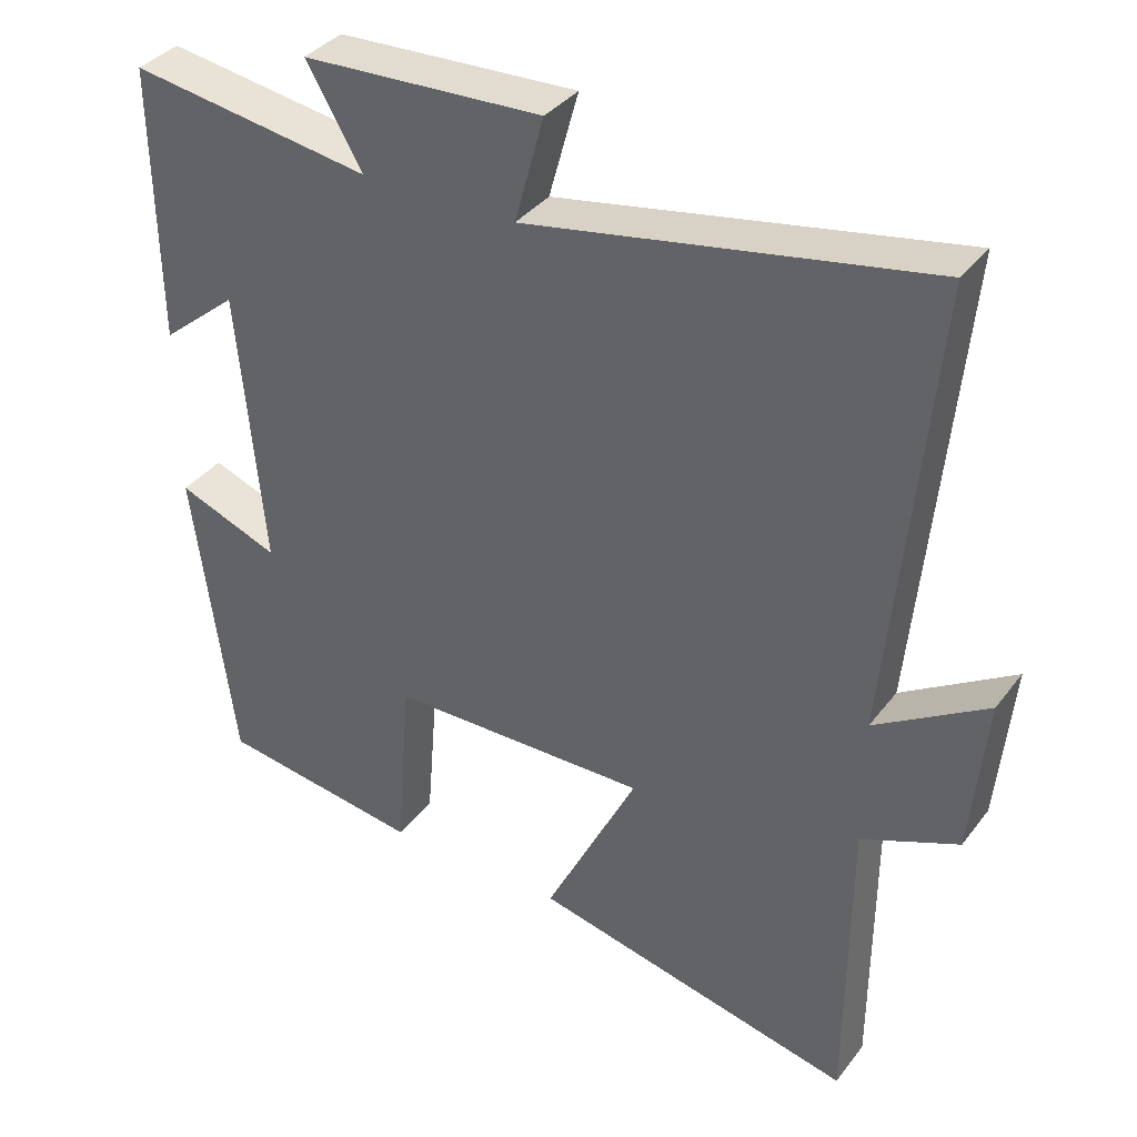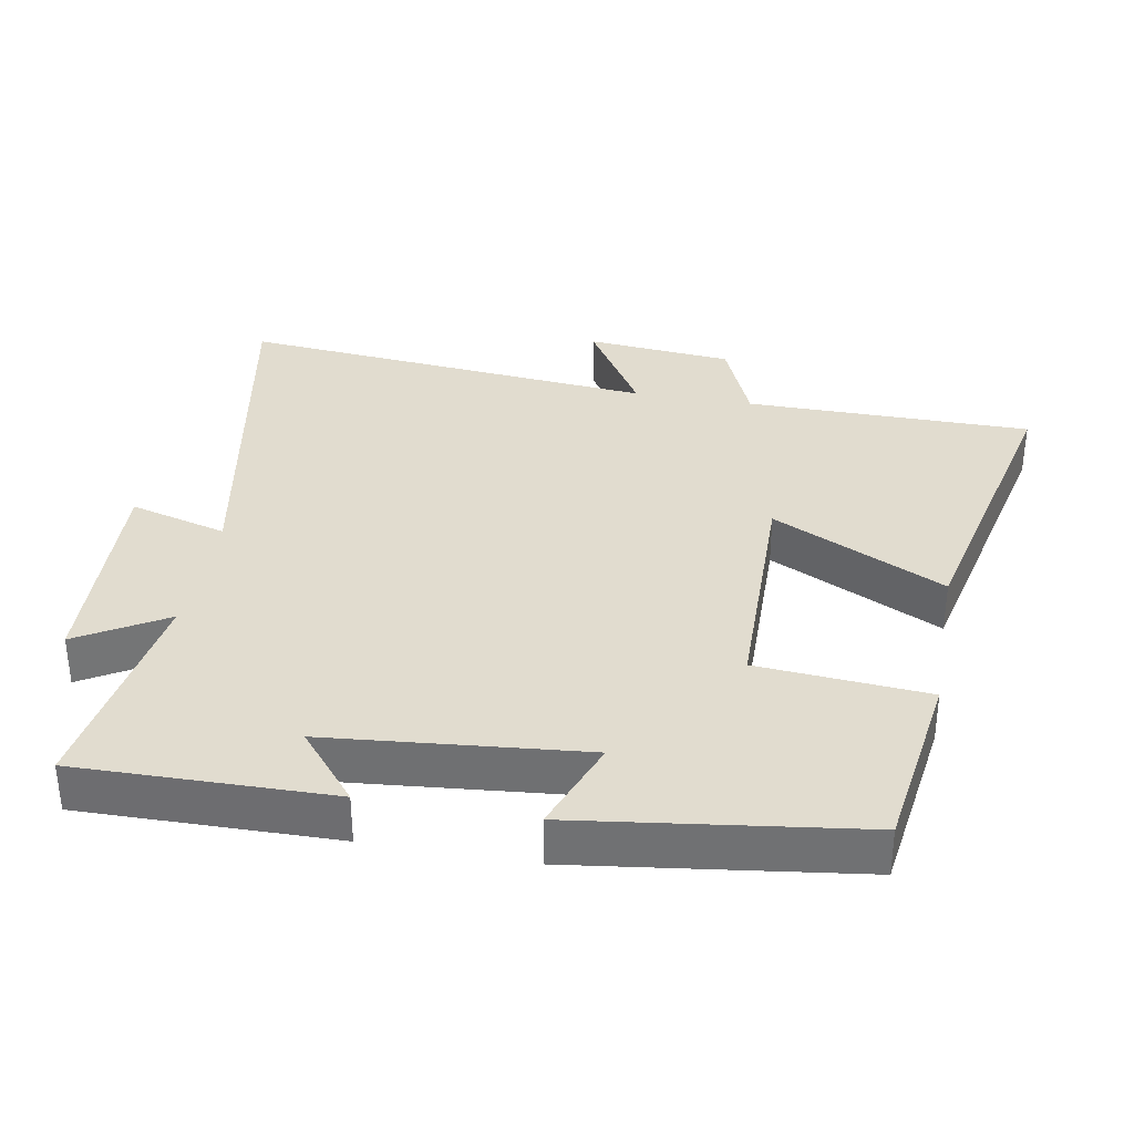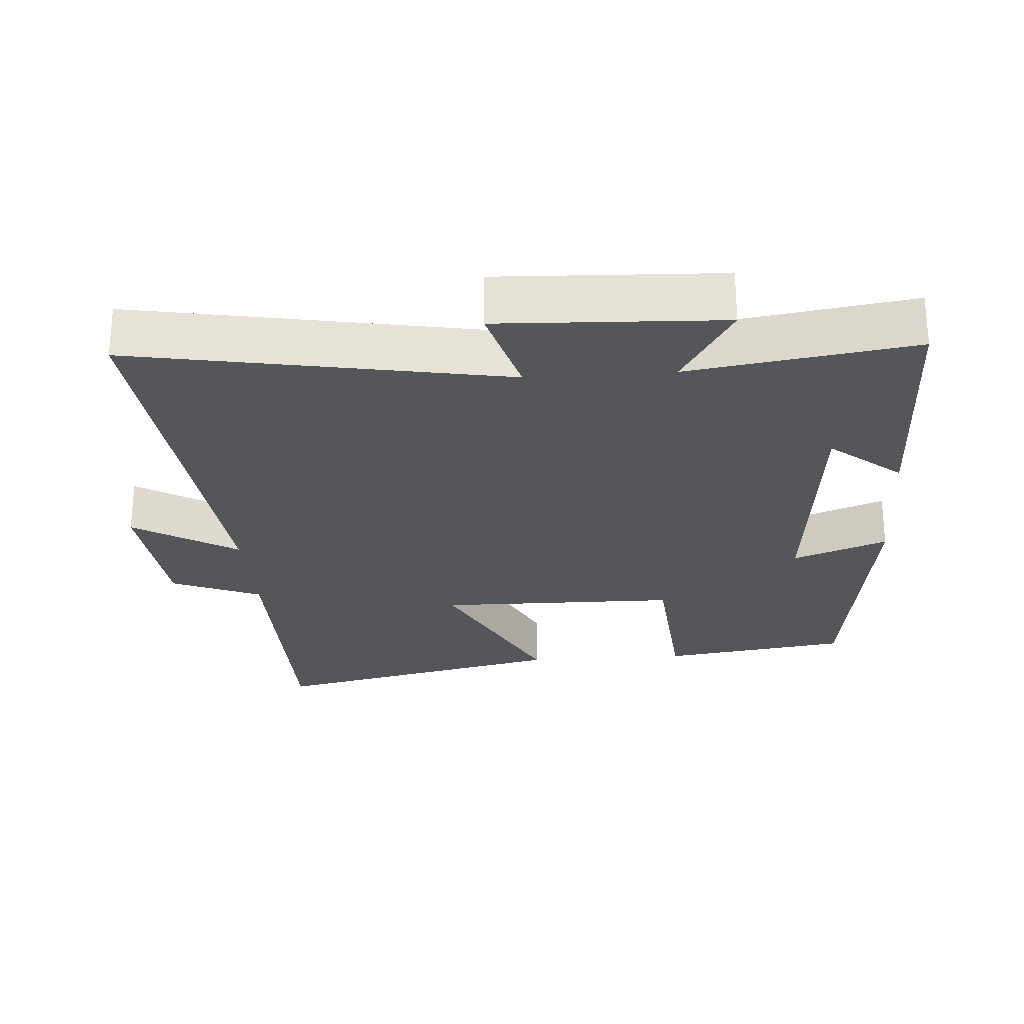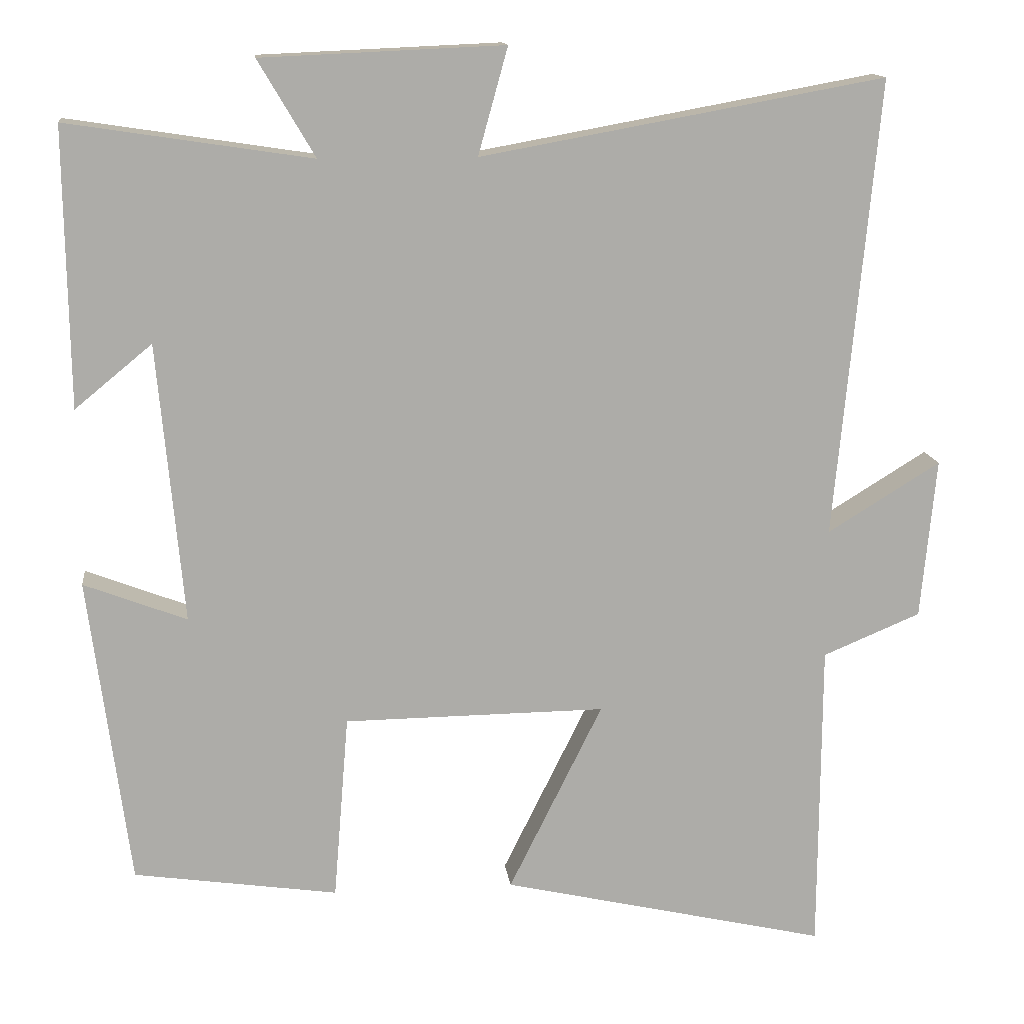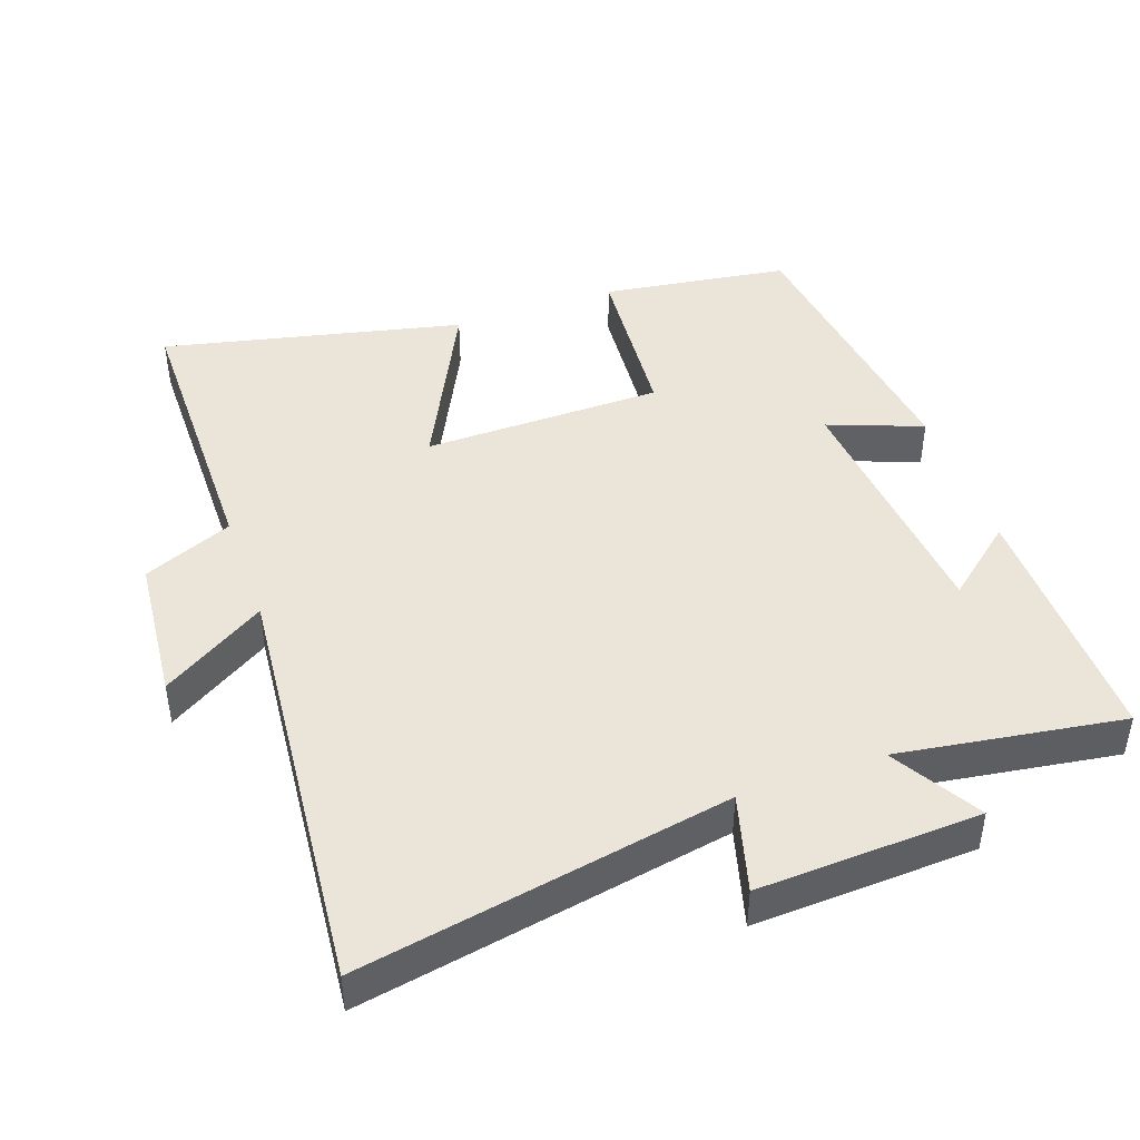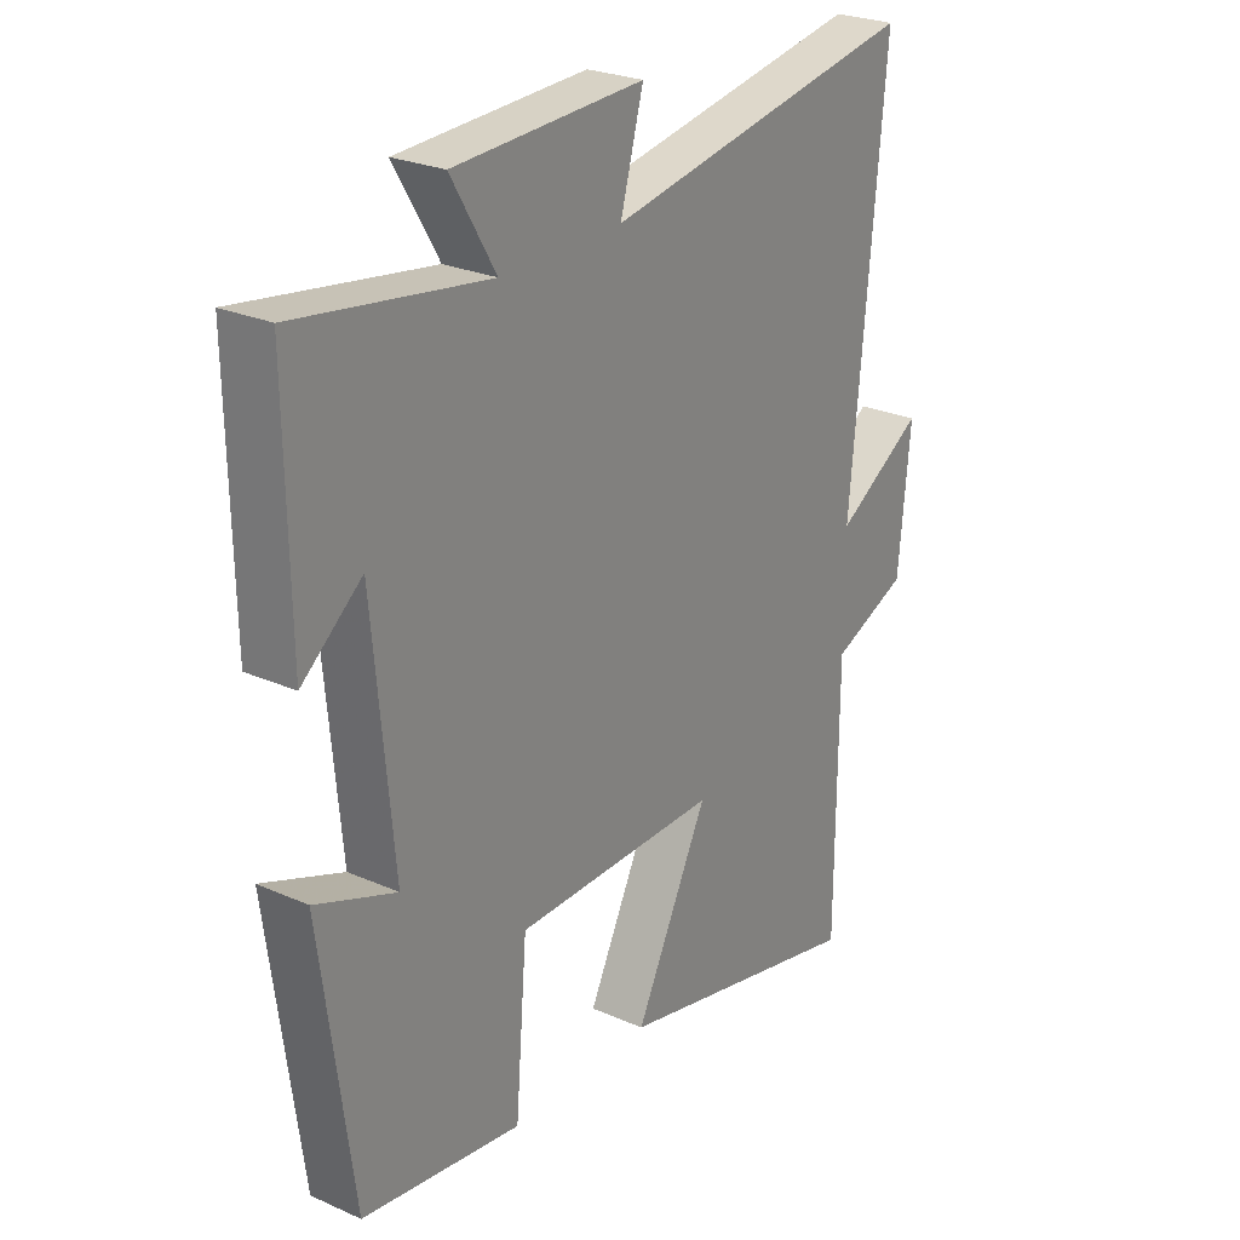
<metadata>
{"format":"obj","ext":"obj","renderer":"f3d","projection":"perspective","resolution":1024,"background":"white","views":[{"elev":36.5,"azim":-147.6,"up":"+Z"},{"elev":34.5,"azim":100.1,"up":"+Y"},{"elev":-25.9,"azim":4.1,"up":"+Y"},{"elev":13.7,"azim":173.3,"up":"+Z"},{"elev":44.7,"azim":-19.5,"up":"+Y"},{"elev":25.7,"azim":125.3,"up":"+Z"}]}
</metadata>
<code>
v -0.557 0.07 0.597
v -0.024 0.07 0.5
v -0.063 0.07 0.641
v 0.257 0.07 0.627
v 0.182 0.07 0.5
v 0.505 0.07 0.549
v 0.5 0.07 0.182
v 0.398 0.07 0.266
v 0.364 0.07 -0.104
v 0.5 0.07 -0.052
v 0.446 0.07 -0.461
v 0.176 0.07 -0.5
v 0.156 0.07 -0.254
v -0.19 0.07 -0.25
v -0.066 0.07 -0.5
v -0.498 0.07 -0.598
v -0.5 0.07 -0.184
v -0.629 0.07 -0.13
v -0.649 0.07 0.082
v -0.5 0.07 -0.01
v -0.557 0 0.597
v -0.024 0 0.5
v -0.063 0 0.641
v 0.257 0 0.627
v 0.182 0 0.5
v 0.505 0 0.549
v 0.5 0 0.182
v 0.398 0 0.266
v 0.364 0 -0.104
v 0.5 0 -0.052
v 0.446 0 -0.461
v 0.176 0 -0.5
v 0.156 0 -0.254
v -0.19 0 -0.25
v -0.066 0 -0.5
v -0.498 0 -0.598
v -0.5 0 -0.184
v -0.629 0 -0.13
v -0.649 0 0.082
v -0.5 0 -0.01
f 17 18 19 20
f 15 16 17 20
f 14 15 20
f 13 14 20 1
f 10 11 12 13
f 9 10 13
f 8 9 13 1
f 5 6 7 8
f 2 3 4 5
f 2 5 8
f 1 2 8
f 40 39 38 37
f 40 37 36 35
f 40 35 34
f 21 40 34 33
f 33 32 31 30
f 33 30 29
f 21 33 29 28
f 28 27 26 25
f 25 24 23 22
f 28 25 22
f 28 22 21
f 1 21 22 2
f 2 22 23 3
f 3 23 24 4
f 4 24 25 5
f 5 25 26 6
f 6 26 27 7
f 7 27 28 8
f 8 28 29 9
f 9 29 30 10
f 10 30 31 11
f 11 31 32 12
f 12 32 33 13
f 13 33 34 14
f 14 34 35 15
f 15 35 36 16
f 16 36 37 17
f 17 37 38 18
f 18 38 39 19
f 19 39 40 20
f 20 40 21 1

</code>
